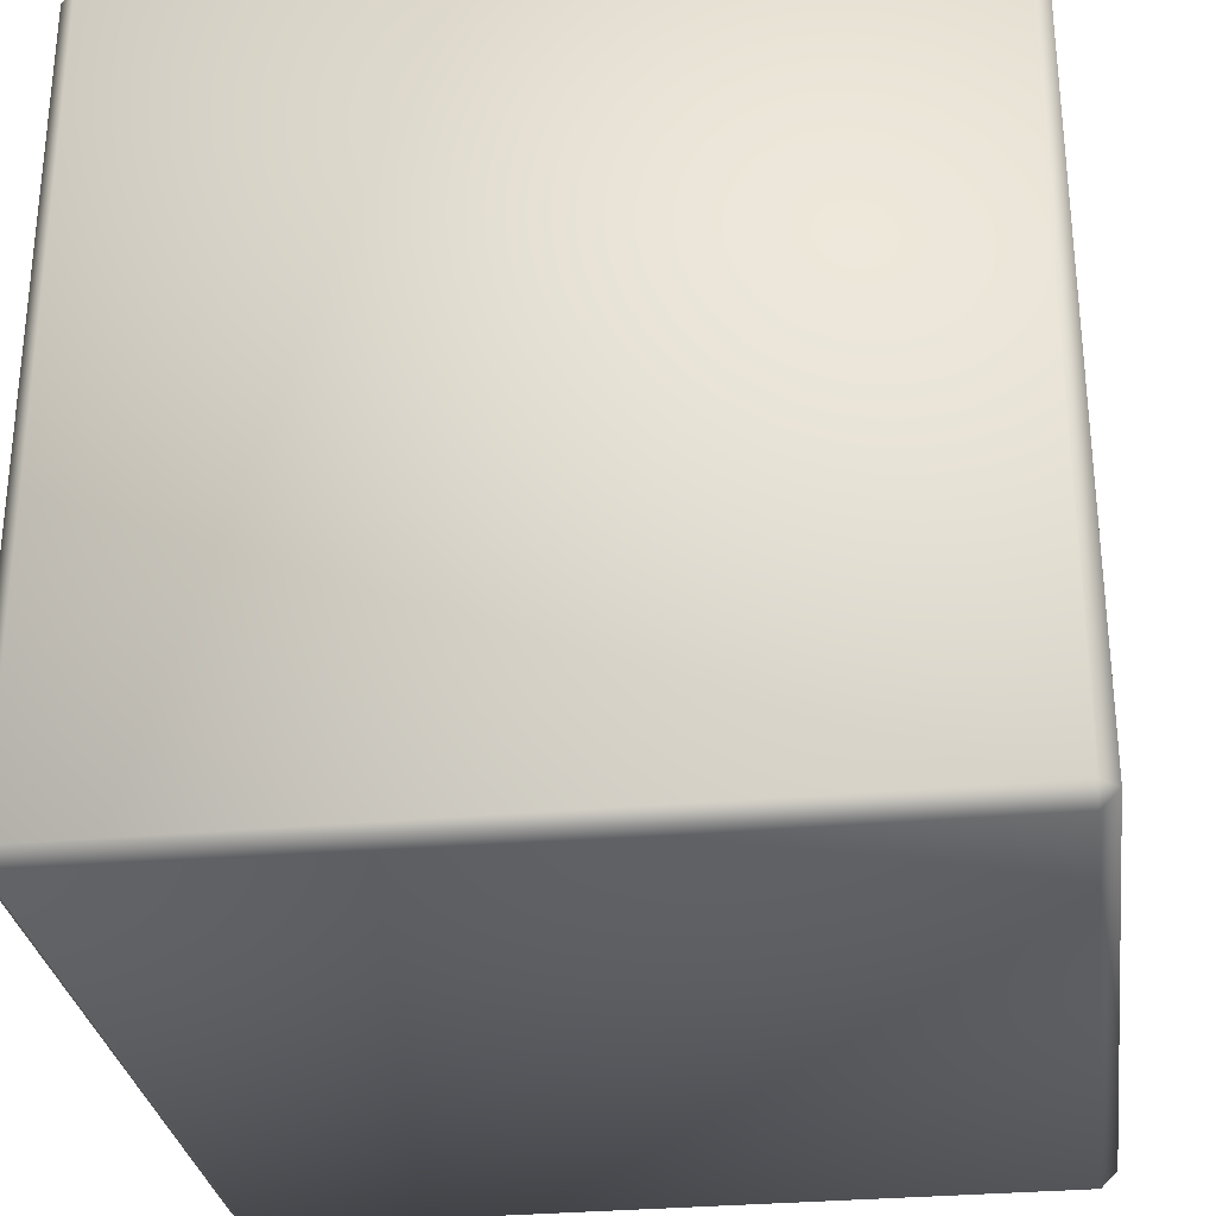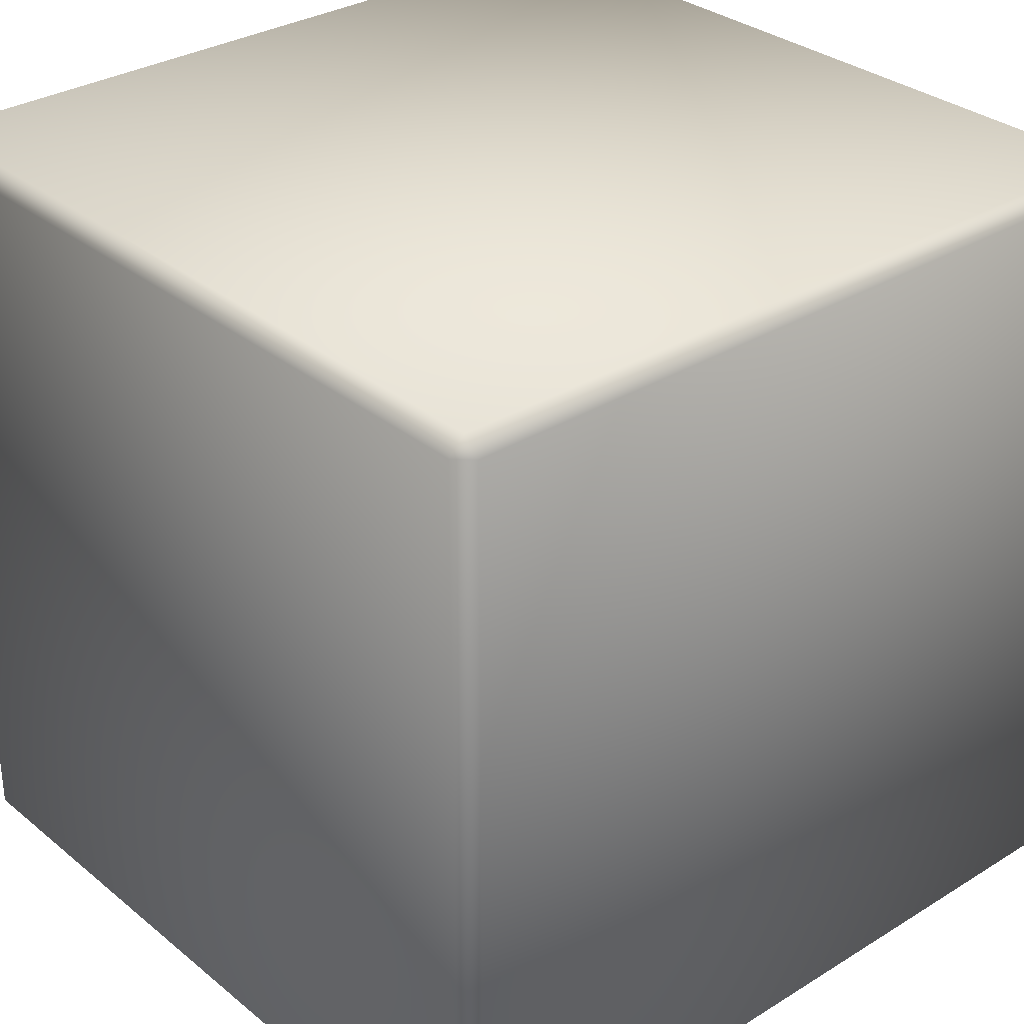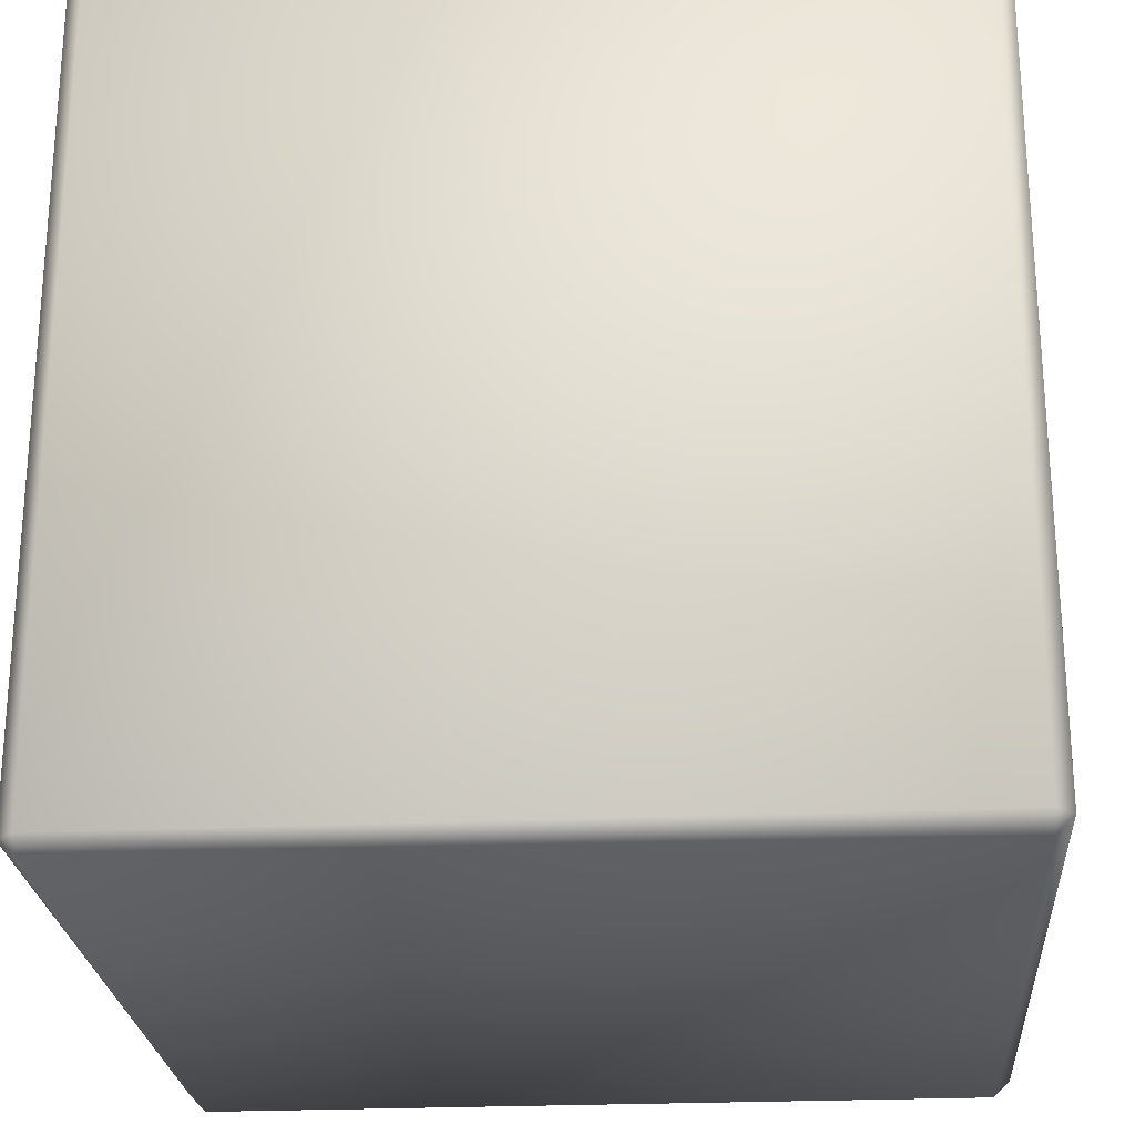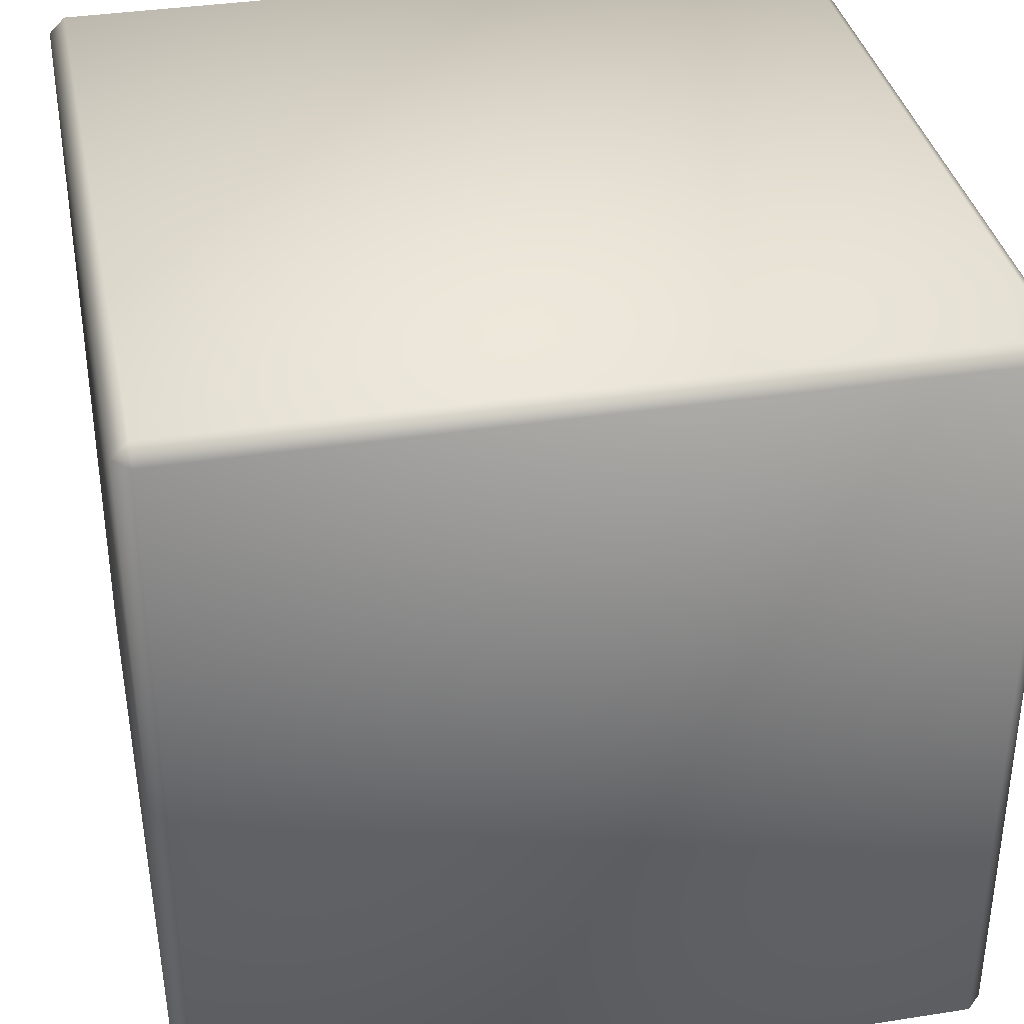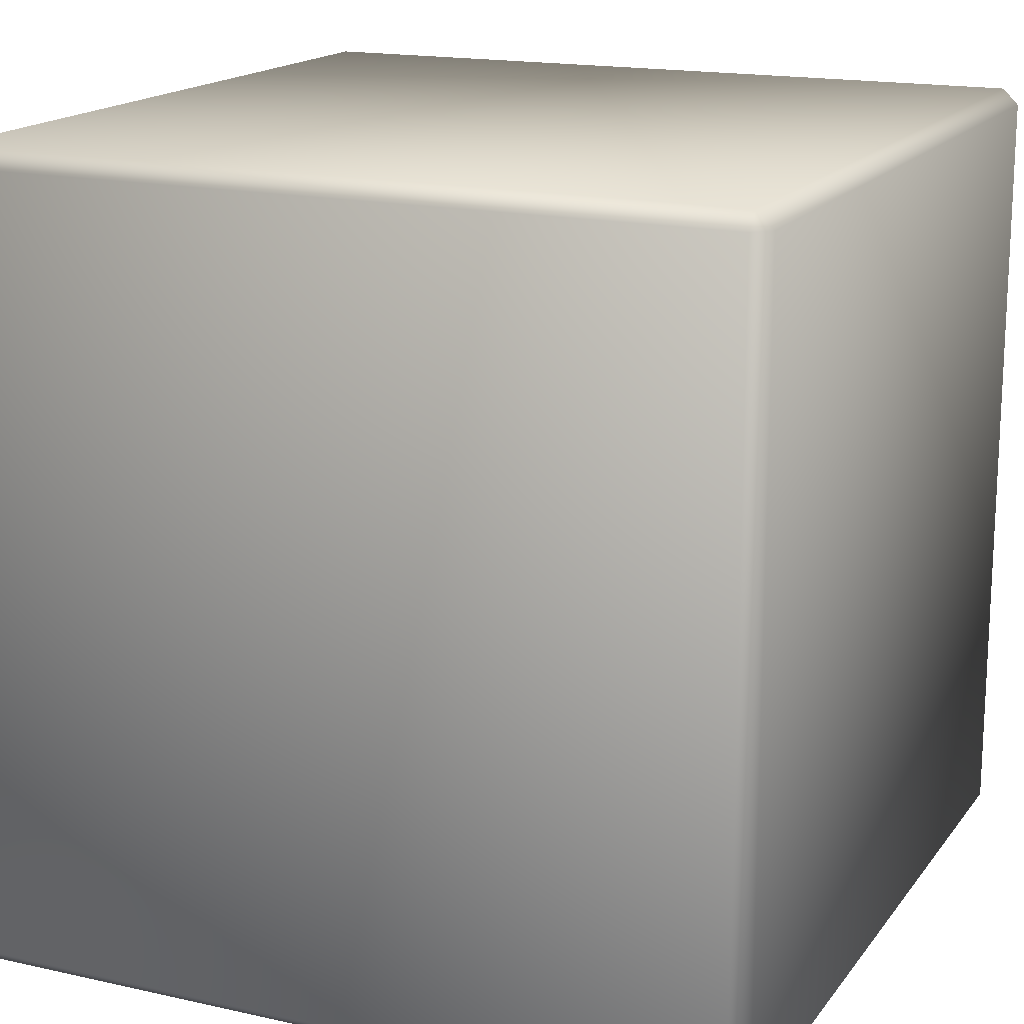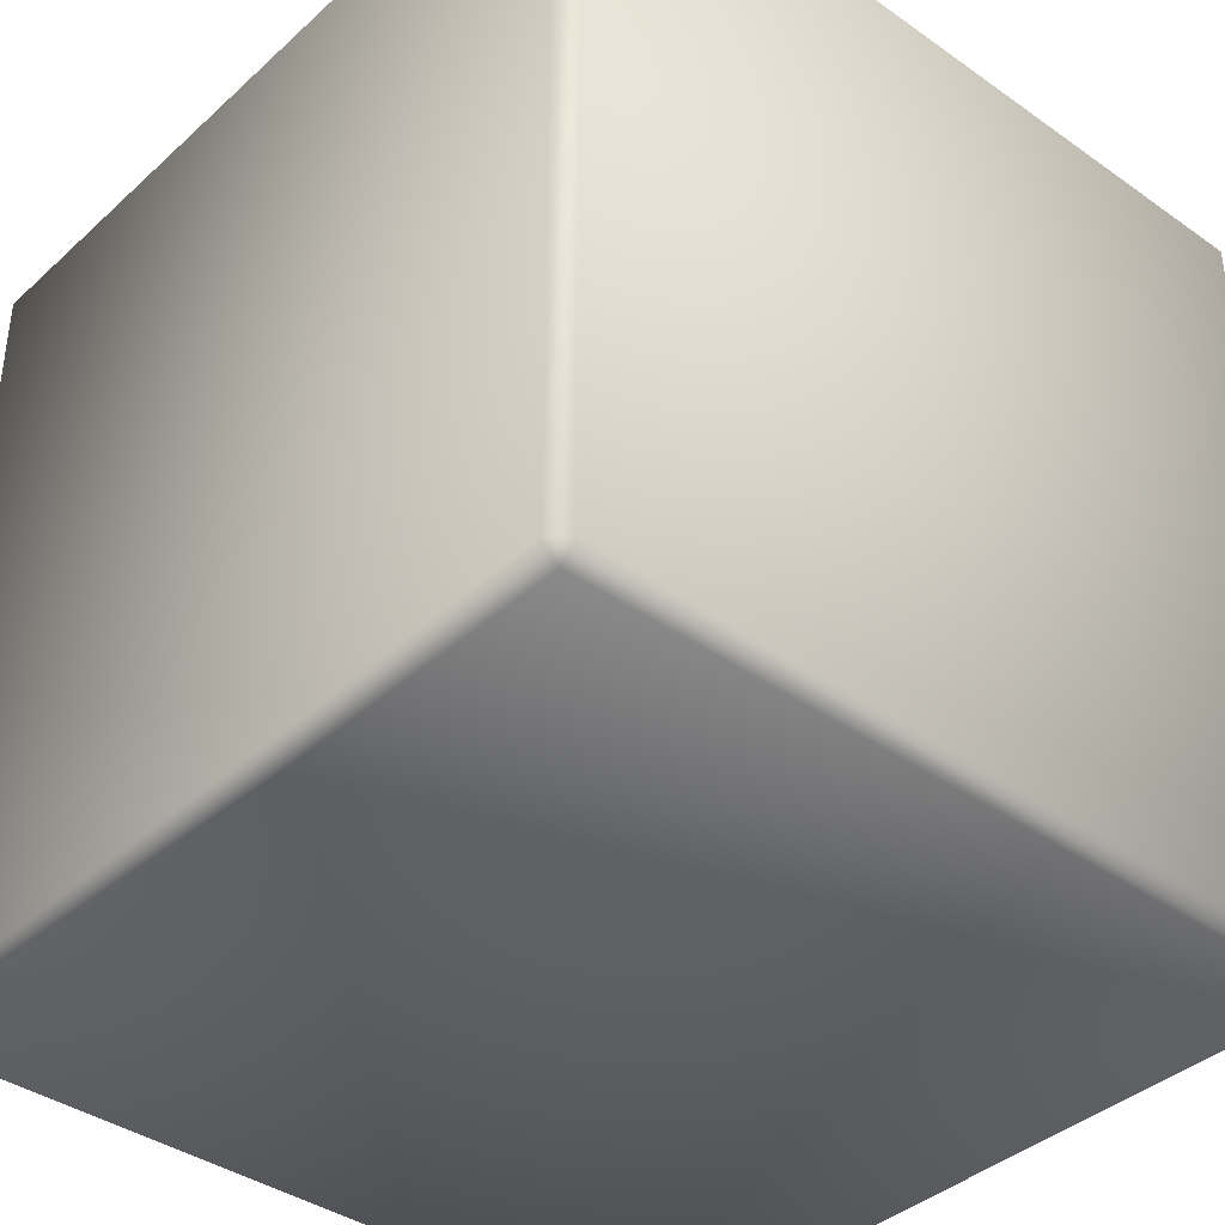
<metadata>
{"format":"obj","ext":"obj","renderer":"f3d","projection":"perspective","resolution":1024,"background":"white","views":[{"elev":-29.5,"azim":-172.2,"up":"+Y"},{"elev":31.4,"azim":48.8,"up":"+Z"},{"elev":-24.4,"azim":4.2,"up":"+Y"},{"elev":36.2,"azim":-11.5,"up":"+Z"},{"elev":16.7,"azim":24.4,"up":"+Z"},{"elev":-38.8,"azim":-41.5,"up":"+Z"}]}
</metadata>
<code>
g all_pushblock_B
v 48 98.12 -50
v 48 2.124 -50
v -48 2.124 -50
v -48 98.12 -50
v 48 100.1 -48
v 48 98.12 -50
v -48 98.12 -50
v -48 100.1 -48
v 50 2.124 -48
v 48 2.124 -50
v -50 2.124 -48
v -48 0.1243 -48
v -48 0.1242 48
v 50 98.12 48
v 50 2.124 48
v 50 98.12 -48
v -50 98.12 -48
v -50 98.12 48
v -48 100.1 48
v 48 100.1 -48
v 48 100.1 48
v -48 2.124 -50
v 48 2.124 -50
v 50 2.124 -48
v 48 0.1243 -48
v 50 98.12 -48
v -48 0.1242 48
v -48 2.124 50
v -50 2.124 48
v 48 2.124 50
v 48 0.1242 48
v -48 98.12 50
v 48 100.1 48
v 48 98.12 50
v 50 98.12 48
v -48 2.124 -50
v -50 2.124 -48
v 50 2.124 48
v 48 0.1242 48
v -50 2.124 48
v 48 2.124 50
v 48 98.12 50
v -48 98.12 50
v -50 98.12 48
v 48 0.1242 48
f 1 3 4
f 3 1 2
f 10 1 9
f 16 9 1
f 9 16 14
f 21 14 16
f 14 15 9
f 16 20 21
f 30 14 42
f 14 30 15
f 31 15 30
f 19 32 34
f 32 19 18
f 8 18 19
f 18 8 17
f 7 17 8
f 17 7 36
f 36 37 17
f 34 33 19
f 33 34 35
f 5 7 8
f 7 5 6
f 26 6 5
f 11 22 12
f 23 12 22
f 12 23 25
f 24 25 23
f 25 24 38
f 38 45 25
f 13 11 12
f 11 13 40
f 29 43 44
f 43 29 28
f 27 28 29
f 28 27 39
f 39 41 28
v -48 2.124 50
v 48 2.124 50
v 48 98.12 50
v -48 98.12 50
f 48 46 47
f 46 48 49
v 48 0.1242 48
v -48 0.1242 48
v -48 0.1243 -48
v 48 0.1243 -48
f 52 50 51
f 50 52 53
v 48 100.1 -48
v -48 100.1 -48
v -48 100.1 48
v 48 100.1 48
f 56 54 55
f 54 56 57
v -50 2.124 48
v -50 98.12 48
v -50 98.12 -48
v -50 2.124 -48
f 60 58 59
f 58 60 61

</code>
